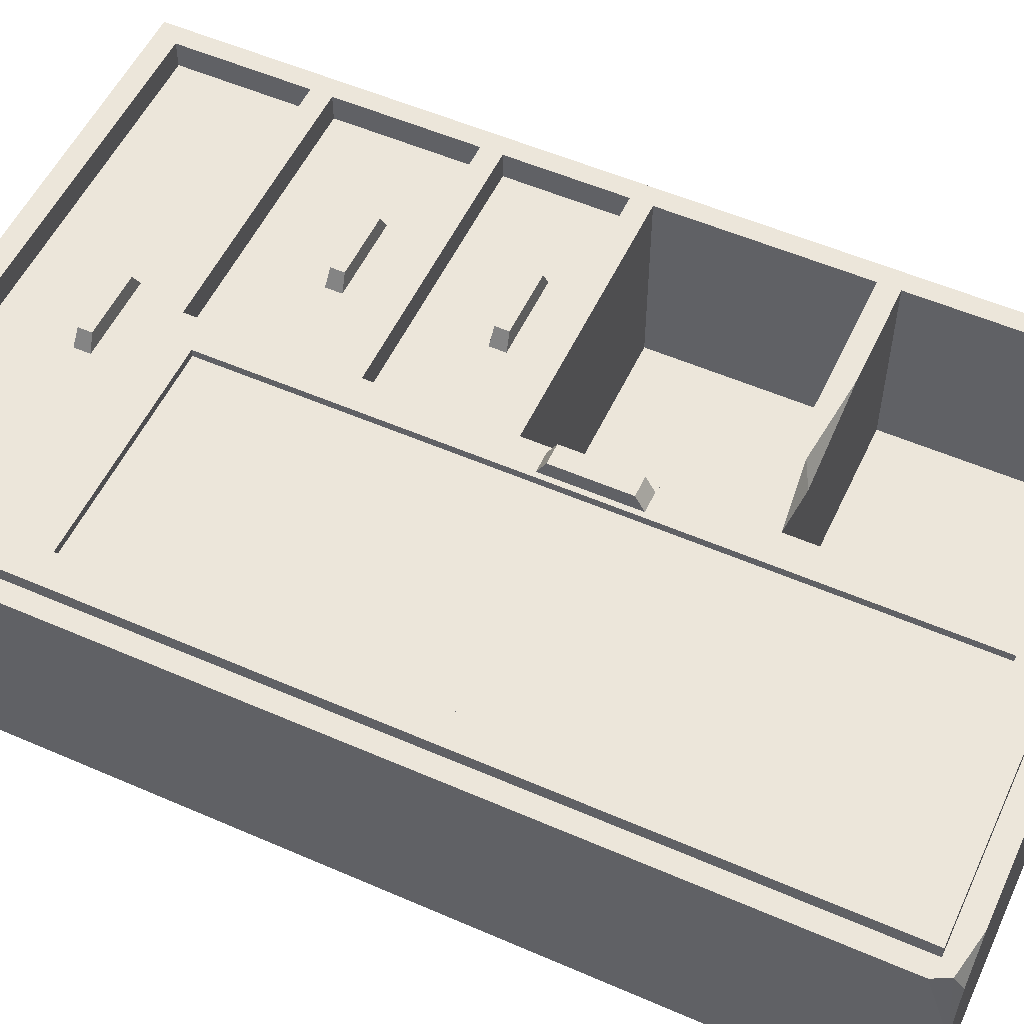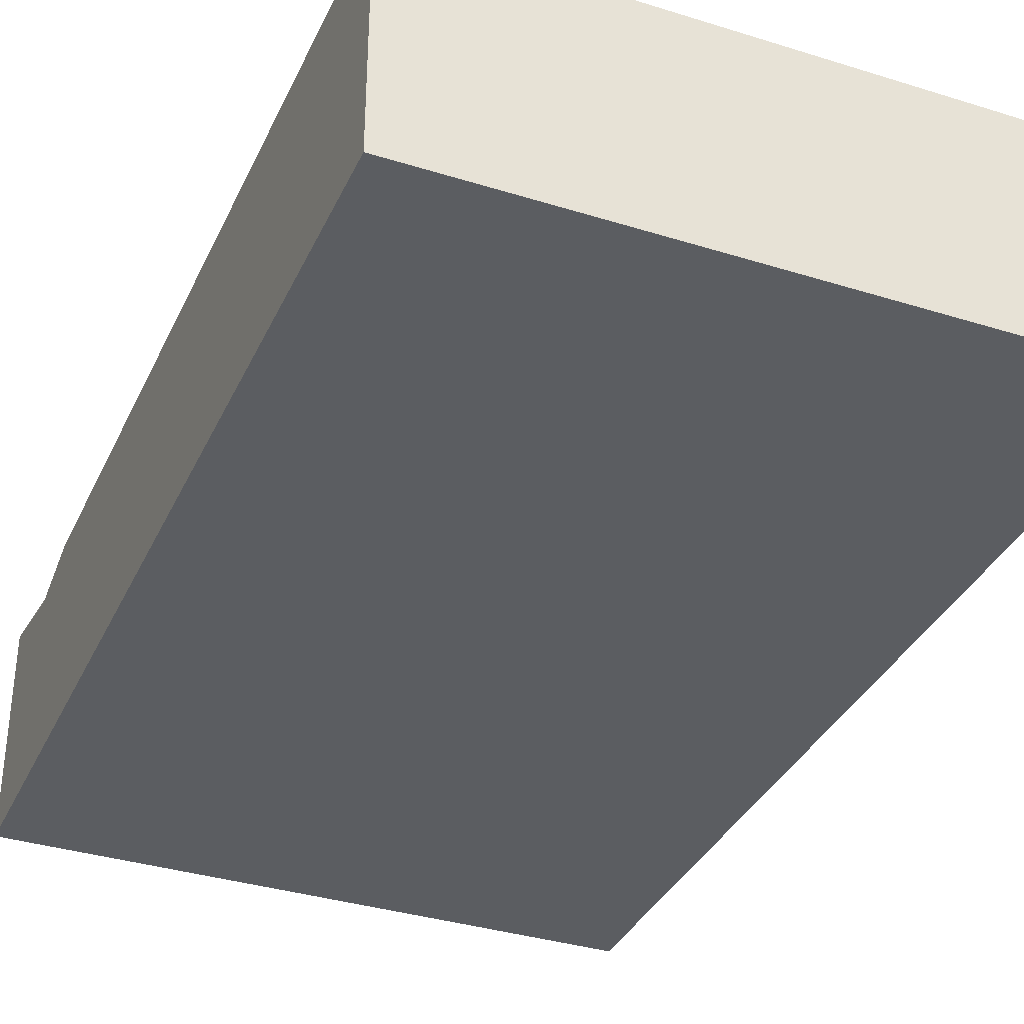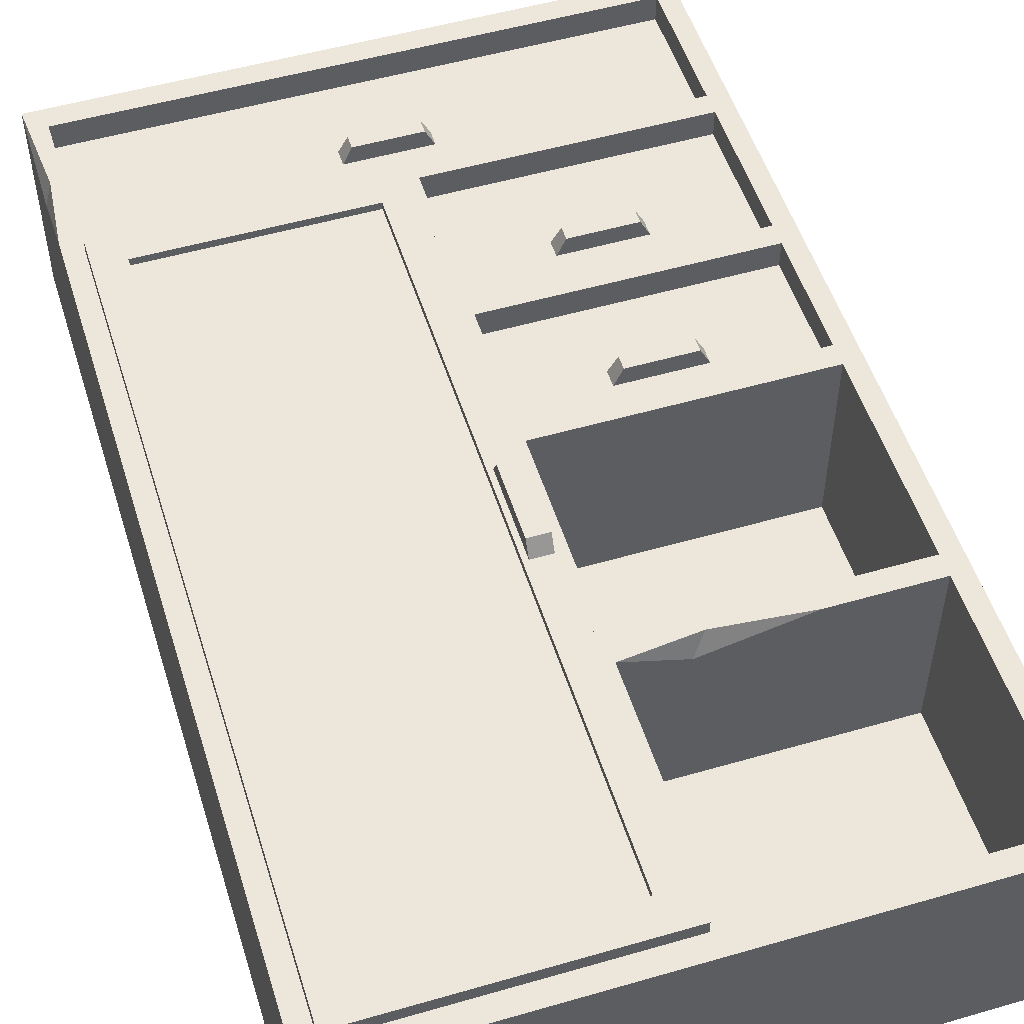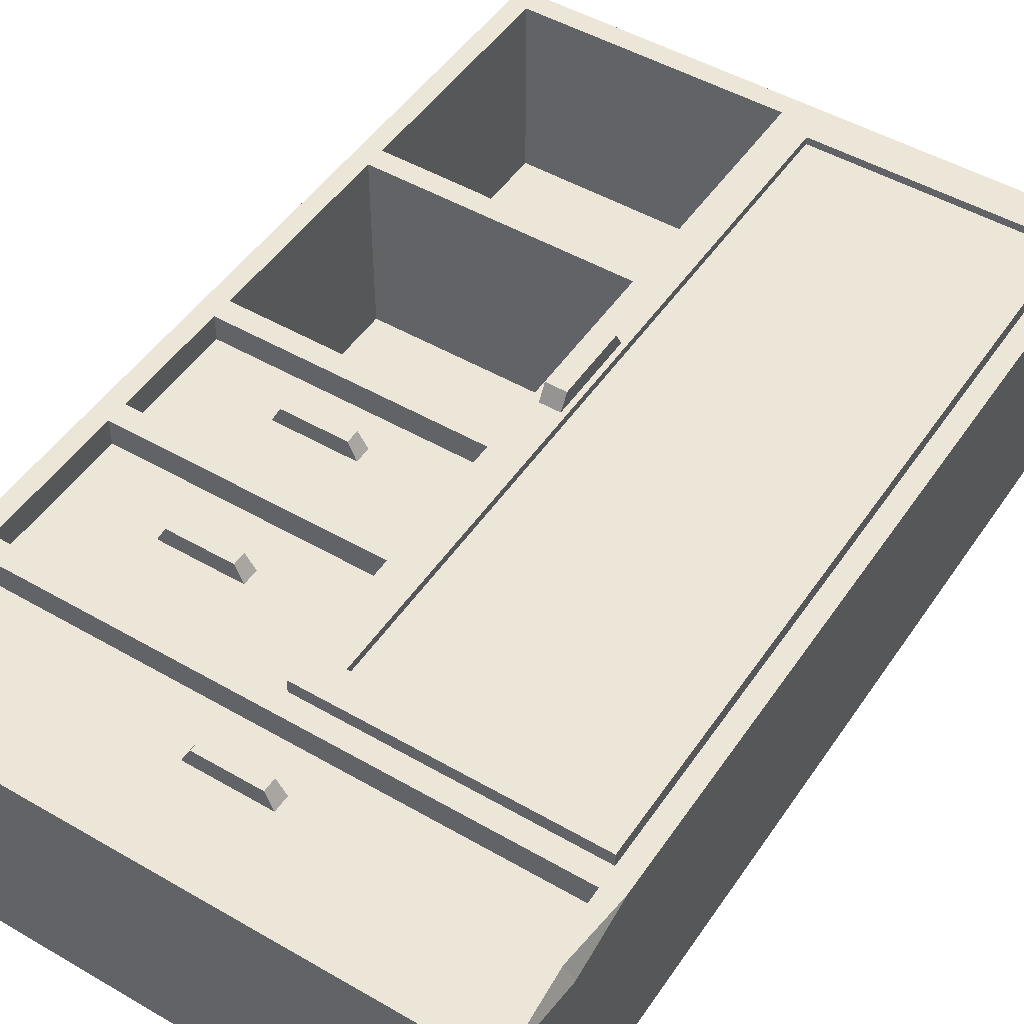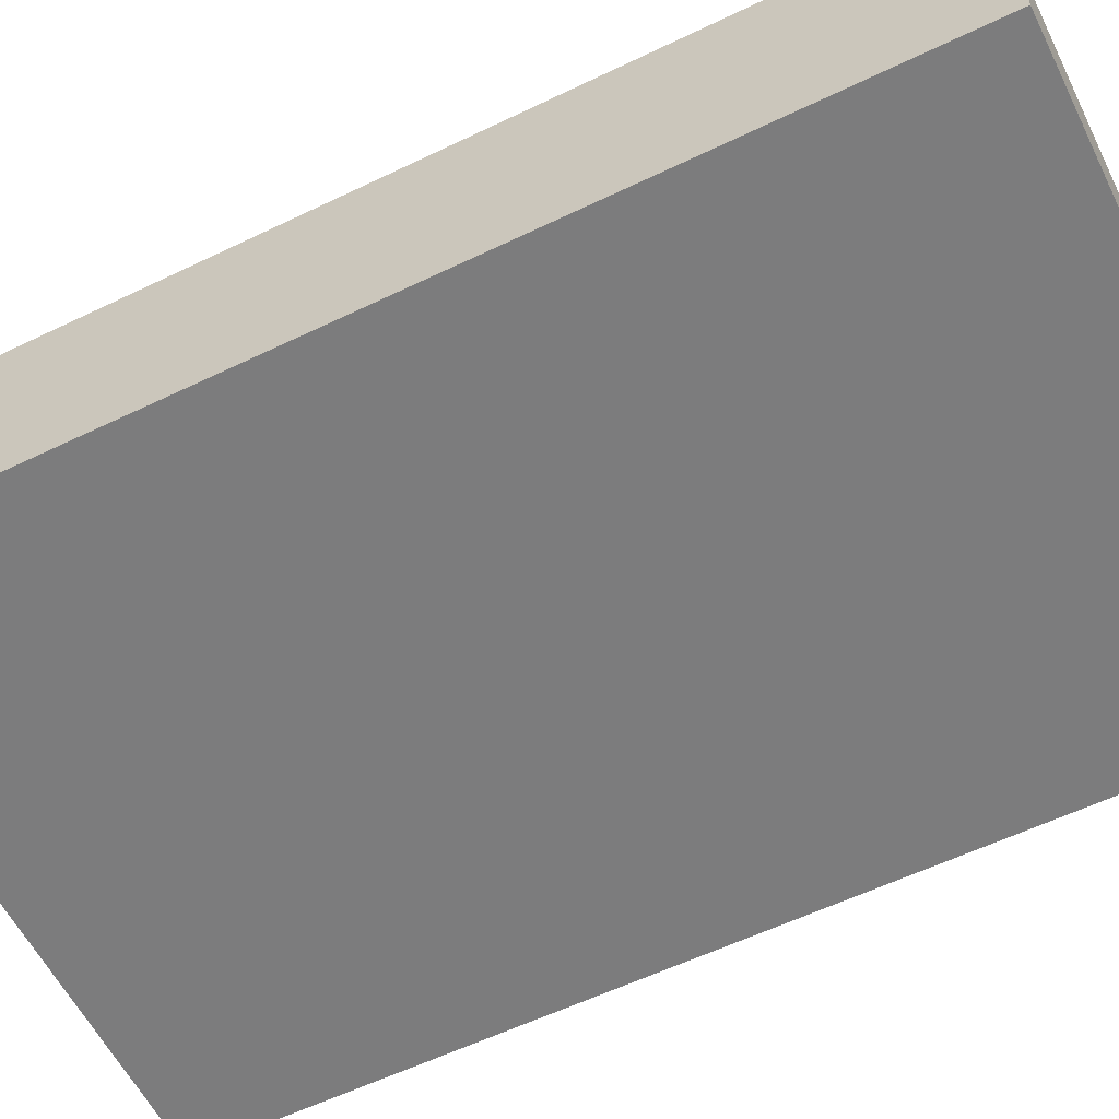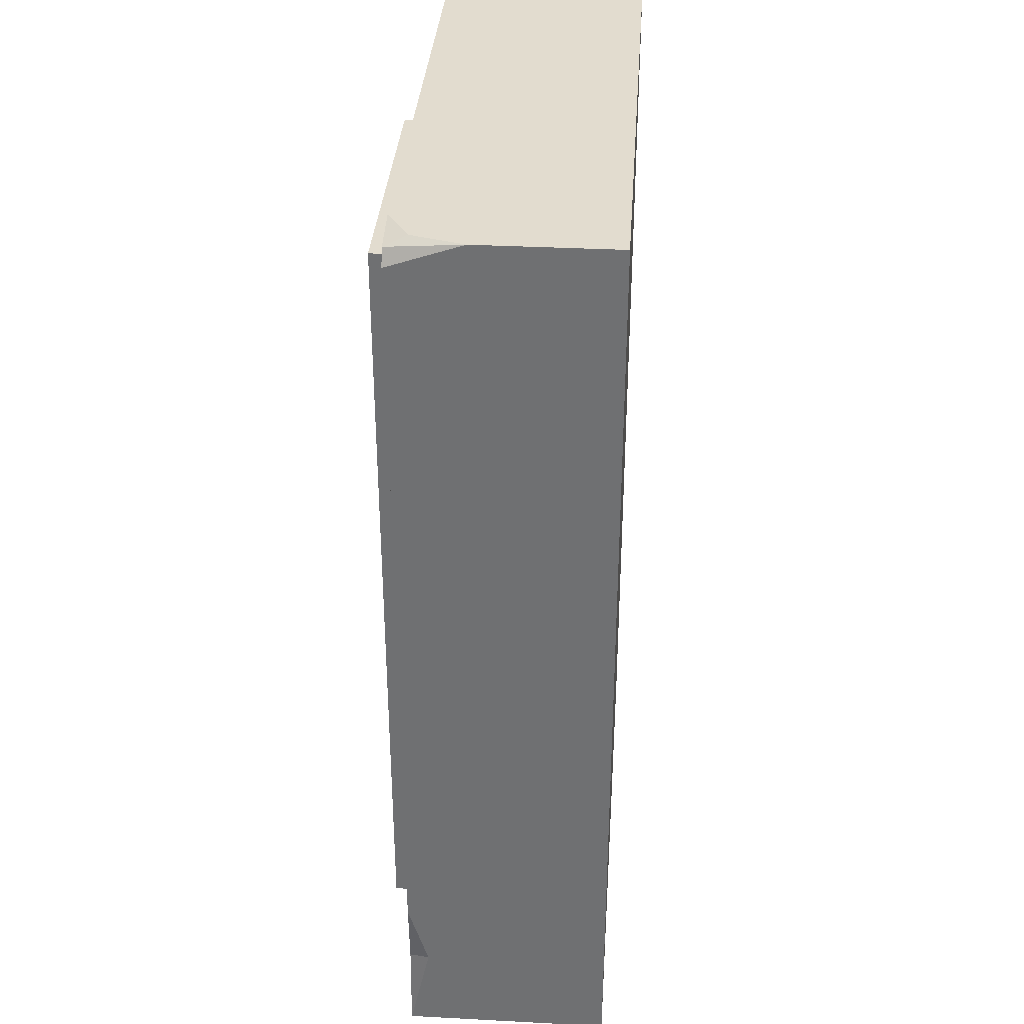
<metadata>
{"format":"obj","ext":"obj","renderer":"f3d","projection":"perspective","resolution":1024,"background":"white","views":[{"elev":54.3,"azim":114.8,"up":"+Z"},{"elev":-35.4,"azim":157.5,"up":"+Z"},{"elev":52.4,"azim":162.7,"up":"+Z"},{"elev":48.9,"azim":32.8,"up":"+Z"},{"elev":-58.8,"azim":116.4,"up":"+Z"},{"elev":34.7,"azim":94.0,"up":"+Y"}]}
</metadata>
<code>
v -57.54 0 -20.26
v -57.54 184.5 -20.26
v 57.54 184.5 -20.26
v 57.54 0 -20.26
v 0 184.5 -20.26
v 57.54 79.66 -20.26
v 53.8 135.4 -16.06
v 2.052 135.4 -16.06
v -2.052 135.4 -16.06
v -53.8 135.4 -16.06
v -57.54 79.66 -20.26
v 53.8 131.3 -16.06
v 2.052 131.3 -16.06
v -2.052 131.3 -16.06
v -53.8 131.3 -16.06
v -2.052 92.62 -16.06
v -53.8 92.62 -16.06
v -2.052 88.52 -16.06
v -53.8 88.52 -16.06
v 53.8 77.37 -16.06
v 2.052 77.37 -16.06
v 53.8 73.26 -16.06
v 2.052 73.26 -16.06
v -2.052 65.72 -16.06
v -53.8 65.72 -16.06
v -2.052 61.62 -16.06
v -53.8 61.62 -16.06
v 53.8 34.2 -16.06
v 2.052 34.2 -16.06
v -2.052 34.2 -16.06
v -53.8 34.2 -16.06
v 53.8 30.09 -16.06
v -53.8 30.09 -16.06
v 53.8 180.4 -16.06
v 2.052 180.4 -16.06
v -2.052 180.4 -16.06
v -53.8 180.4 -16.06
v 53.8 4.306 -16.06
v -53.8 4.306 -16.06
v 57.54 0 20.26
v 53.8 4.306 20.26
v -57.54 0 20.26
v -53.8 4.306 20.26
v 56.05 182.9 20.26
v 53.8 180.4 20.26
v 53.8 135.4 20.26
v 57.54 132.7 20.26
v 2.052 180.4 20.26
v -2.052 180.4 20.26
v -2.052 135.4 20.26
v 2.052 135.4 20.26
v -53.8 135.4 20.26
v -57.54 132.7 20.26
v -53.8 180.4 20.26
v -57.54 184.5 20.26
v 53.8 131.3 20.26
v 2.052 131.3 20.26
v -2.052 131.3 20.26
v -53.8 131.3 20.26
v -2.052 92.62 20.26
v -53.8 92.62 20.26
v -57.54 90.06 20.26
v -2.052 88.52 20.26
v -53.8 88.52 20.26
v 53.8 77.37 20.26
v 57.54 75.05 20.26
v 2.052 77.37 20.26
v 53.8 73.26 20.26
v 2.052 73.26 20.26
v -2.052 65.72 20.26
v -53.8 65.72 20.26
v -57.54 62.99 20.26
v -2.052 61.62 20.26
v -53.8 61.62 20.26
v 53.8 34.2 20.26
v 57.54 31.25 20.26
v -2.052 34.2 20.26
v 2.052 34.2 20.26
v -53.8 34.2 20.26
v -57.54 31.25 20.26
v 53.8 30.09 20.26
v -53.8 30.09 20.26
v 0 184.5 20.26
v -33.78 135.4 20.26
v -14.07 135.4 15.94
v -16.31 133.8 20.26
v 47.52 184.5 20.26
v 57.54 184.5 6.2
v 57.54 179.7 20.26
v 54.69 184.5 16.05
v -57.54 184.5 -15.23
v -57.54 184.5 4.053
v -55.14 184.5 -7.534
v -57.54 182.3 -5.951
v 56.15 17.36 20.26
v 57.54 18.32 16.3
v 36.87 77.37 20.26
v 28.96 77.37 20.26
v 33.79 77.37 17.55
v 32.82 75.35 20.26
f 40 41 43 42
f 89 44 45 46 47
f 34 35 8 7
f 48 49 50 51
f 36 37 10 9
f 53 52 54 55
f 47 46 56
f 46 51 57 56
f 51 50 58 57
f 59 86 84 52
f 53 59 52
f 14 15 17 16
f 62 61 59 53
f 60 61 64 63
f 62 64 61
f 56 65 66 47
f 21 20 12 13
f 66 65 68
f 69 100 98 67
f 62 72 71 64
f 70 71 74 73
f 72 74 71
f 68 75 76 66
f 29 28 22 23
f 73 77 78
f 80 79 74 72
f 76 75 81
f 82 77 79
f 80 82 79
f 83 48 45 44 87
f 83 49 48
f 55 54 49 83
f 95 81 41
f 42 43 82 80
f 41 38 39 43
f 40 42 1 4
f 34 7 46 45
f 6 3 88 89 47
f 36 9 50 49
f 8 35 48 51
f 10 37 54 52
f 94 53 55 92
f 7 8 51 46
f 13 12 56 57
f 9 85 50
f 15 14 58 59
f 56 12 20 65
f 14 16 60 58
f 17 15 59 61
f 11 62 53
f 16 17 61 60
f 19 18 63 64
f 47 66 6
f 63 18 24 70
f 57 67 21 13
f 62 11 72
f 20 21 99
f 23 22 68 69
f 68 22 28 75
f 64 71 25 19
f 24 25 71 70
f 27 26 73 74
f 66 76 6
f 26 30 77 73
f 69 78 29 23
f 31 27 74 79
f 11 80 72
f 28 29 78 75
f 30 31 79 77
f 81 82 33 32
f 35 34 45 48
f 90 5 83 87
f 37 36 49 54
f 5 93 92 55 83
f 32 38 41 81
f 4 6 76 96
f 39 33 82 43
f 11 1 42 80
f 81 75 78
f 81 78 77 82
f 70 69 67 63
f 73 78 69 70
f 60 57 58
f 63 67 57 60
f 5 3 6
f 5 11 2
f 5 6 11
f 11 6 4 1
f 25 24 18 19
f 30 26 27 31
f 38 32 33 39
f 86 85 84
f 50 85 86
f 85 10 52 84
f 9 10 85
f 50 86 58
f 58 86 59
f 44 90 87
f 89 88 44
f 88 90 44
f 3 5 90 88
f 94 93 91
f 92 93 94
f 5 2 91 93
f 2 11 53 94 91
f 76 95 96
f 96 95 40
f 95 41 40
f 76 81 95
f 4 96 40
f 99 100 97
f 65 97 100 68
f 68 100 69
f 99 21 67 98
f 20 99 97 65
f 98 100 99
v -50.97 34.79 -17.26
v -50.97 34.79 13.37
v -50.97 60.93 -17.26
v -50.97 60.93 13.37
v -4.883 60.93 -17.26
v -4.883 60.93 13.37
v -4.883 34.79 -17.26
v -4.883 34.79 13.37
v -2.052 34.2 13.37
v -53.8 34.2 13.37
v -2.052 61.62 13.37
v -53.8 61.62 13.37
v -2.052 34.2 15.11
v -53.8 34.2 15.11
v -2.052 61.62 15.11
v -53.8 61.62 15.11
v -49.33 60.93 -14.62
v -49.33 60.93 11.62
v -6.526 60.93 11.62
v -6.526 60.93 -14.62
v -49.33 36.2 -14.62
v -49.33 36.2 11.62
v -6.526 36.2 11.62
v -6.526 36.2 -14.62
v -19.82 49.9 15.11
v -36 49.9 15.11
v -19.82 53.03 15.11
v -36 53.03 15.11
v -21.55 50.16 18.35
v -34.27 50.16 18.35
v -21.55 52.77 18.35
v -34.27 52.77 18.35
f 104 103 101 102
f 121 122 123 124
f 105 106 108 107
f 107 108 102 101
f 101 103 105 107
f 102 108 109 110
f 106 111 109 108
f 106 104 112 111
f 112 104 102 110
f 110 109 113 114
f 111 115 113 109
f 111 112 116 115
f 116 112 110 114
f 103 104 118 117
f 104 106 119 118
f 106 105 120 119
f 105 103 117 120
f 117 118 122 121
f 118 119 123 122
f 119 120 124 123
f 120 117 121 124
f 130 129 131 132
f 114 113 125 126
f 113 115 127 125
f 115 116 128 127
f 116 114 126 128
f 126 125 129 130
f 125 127 131 129
f 127 128 132 131
f 128 126 130 132
v -50.97 66.31 -17.26
v -50.97 66.31 13.37
v -50.97 87.84 -17.26
v -50.97 87.84 13.37
v -4.883 87.84 -17.26
v -4.883 87.84 13.37
v -4.883 66.31 -17.26
v -4.883 66.31 13.37
v -2.052 65.72 13.37
v -53.8 65.72 13.37
v -2.052 88.52 13.37
v -53.8 88.52 13.37
v -2.052 65.72 15.11
v -53.8 65.72 15.11
v -2.052 88.52 15.11
v -53.8 88.52 15.11
v -49.33 87.84 -14.62
v -49.33 87.84 11.62
v -6.526 87.84 11.62
v -6.526 87.84 -14.62
v -49.33 67.72 -14.62
v -49.33 67.72 11.62
v -6.526 67.72 11.62
v -6.526 67.72 -14.62
v -19.82 78.99 15.11
v -36 78.99 15.11
v -19.82 82.13 15.11
v -36 82.13 15.11
v -21.55 79.25 18.35
v -34.27 79.25 18.35
v -21.55 81.87 18.35
v -34.27 81.87 18.35
f 136 135 133 134
f 153 154 155 156
f 137 138 140 139
f 139 140 134 133
f 133 135 137 139
f 134 140 141 142
f 138 143 141 140
f 138 136 144 143
f 144 136 134 142
f 142 141 145 146
f 143 147 145 141
f 143 144 148 147
f 148 144 142 146
f 135 136 150 149
f 136 138 151 150
f 138 137 152 151
f 137 135 149 152
f 149 150 154 153
f 150 151 155 154
f 151 152 156 155
f 152 149 153 156
f 162 161 163 164
f 146 145 157 158
f 145 147 159 157
f 147 148 160 159
f 148 146 158 160
f 158 157 161 162
f 157 159 163 161
f 159 160 164 163
f 160 158 162 164
v -50.97 4.897 -17.26
v -50.97 4.897 13.37
v -50.97 29.41 -17.26
v -50.97 29.41 13.37
v 50.97 29.41 -17.26
v 50.97 29.41 13.37
v 50.97 4.897 -17.26
v 50.97 4.897 13.37
v 53.8 4.306 13.37
v -53.8 4.306 13.37
v 53.8 30.09 13.37
v -53.8 30.09 13.37
v 53.8 4.306 15.11
v -53.8 4.306 15.11
v 53.8 30.09 15.11
v -53.8 30.09 15.11
v -49.33 29.41 -14.62
v -49.33 29.41 11.62
v 49.33 29.41 11.62
v 49.33 29.41 -14.62
v -49.33 6.31 -14.62
v -49.33 6.31 11.62
v 49.33 6.31 11.62
v 49.33 6.31 -14.62
v 7.992 19.37 15.11
v -8.193 19.37 15.11
v 7.992 22.51 15.11
v -8.193 22.51 15.11
v 6.255 19.63 18.35
v -6.456 19.63 18.35
v 6.255 22.25 18.35
v -6.456 22.25 18.35
f 168 167 165 166
f 185 186 187 188
f 169 170 172 171
f 171 172 166 165
f 165 167 169 171
f 166 172 173 174
f 170 175 173 172
f 170 168 176 175
f 176 168 166 174
f 174 173 177 178
f 175 179 177 173
f 175 176 180 179
f 180 176 174 178
f 167 168 182 181
f 168 170 183 182
f 170 169 184 183
f 169 167 181 184
f 181 182 186 185
f 182 183 187 186
f 183 184 188 187
f 184 181 185 188
f 194 193 195 196
f 178 177 189 190
f 177 179 191 189
f 179 180 192 191
f 180 178 190 192
f 190 189 193 194
f 189 191 195 193
f 191 192 196 195
f 192 190 194 196
v 5.866 40.36 21.45
v 5.866 174.2 21.45
v 47.82 174.2 21.45
v 47.82 40.36 21.45
v -0.1147 34.2 20.26
v -0.1147 34.2 22.94
v -0.1147 180.4 20.26
v -0.1147 180.4 22.94
v 53.8 180.4 20.26
v 53.8 180.4 22.94
v 53.8 34.2 20.26
v 53.8 34.2 22.94
v 47.82 40.36 22.94
v 5.866 40.36 22.94
v 47.82 174.2 22.94
v 5.866 174.2 22.94
v 47.82 40.36 20.26
v 5.866 40.36 20.26
v 5.866 174.2 20.26
v 47.82 174.2 20.26
v 0.8899 98.43 22.94
v 0.8899 116.2 22.94
v 4.861 98.43 22.94
v 4.861 116.2 22.94
v 0.8899 100.1 25.96
v 0.8899 114.5 25.96
v 4.861 100.1 25.96
v 4.861 114.5 25.96
f 197 200 199 198
f 201 202 204 203
f 203 204 206 205
f 205 206 208 207
f 207 208 202 201
f 202 208 209 210
f 208 206 211 209
f 206 204 212 211
f 222 221 223 224
f 207 201 214 213
f 201 203 215 214
f 203 205 216 215
f 205 207 213 216
f 213 214 210 209
f 214 215 212 210
f 215 216 211 212
f 216 213 209 211
f 204 202 217 218
f 202 210 219 217
f 210 212 220 219
f 212 204 218 220
f 218 217 221 222
f 217 219 223 221
f 219 220 224 223
f 220 218 222 224

</code>
